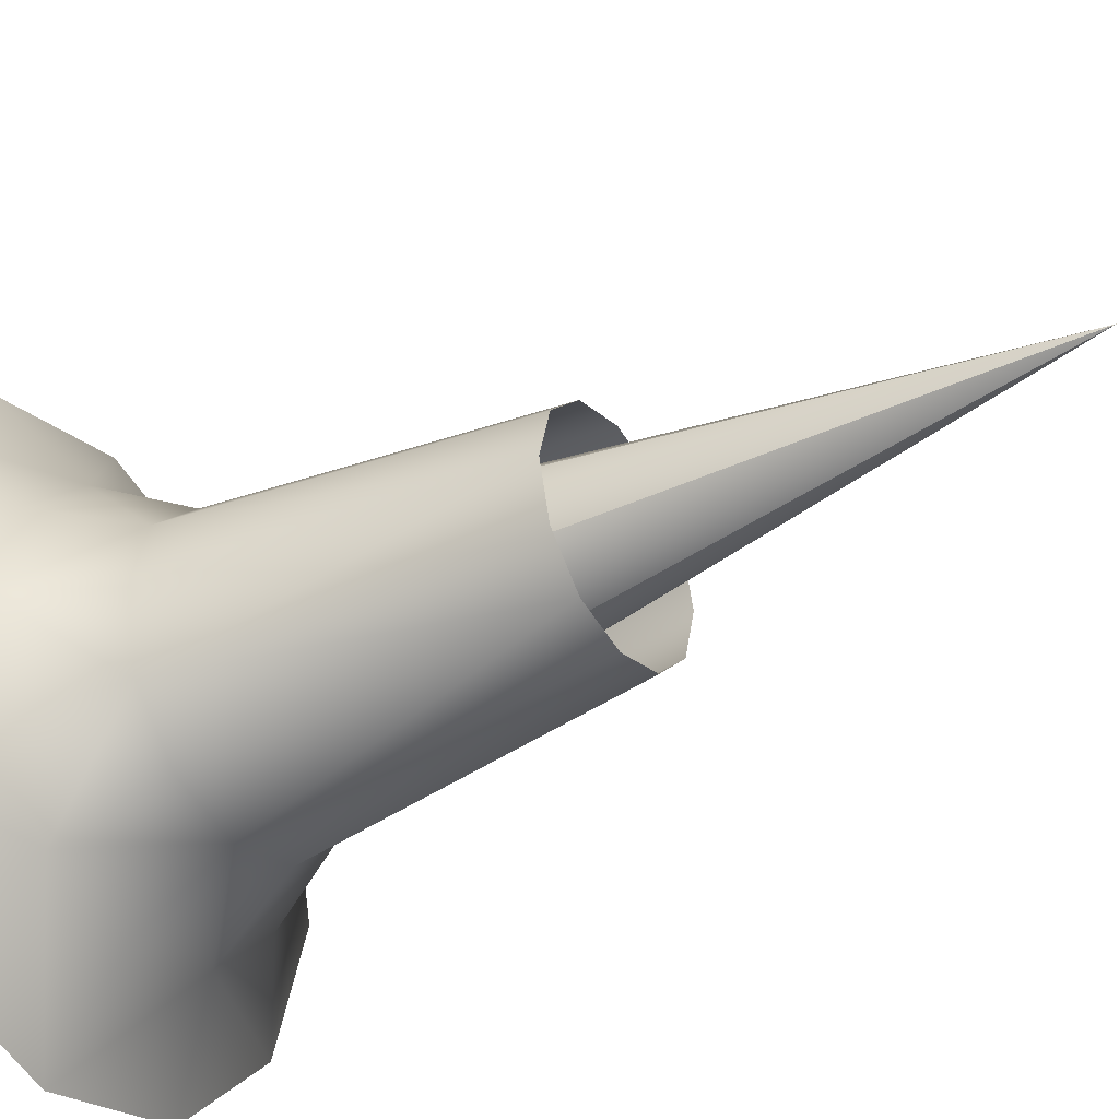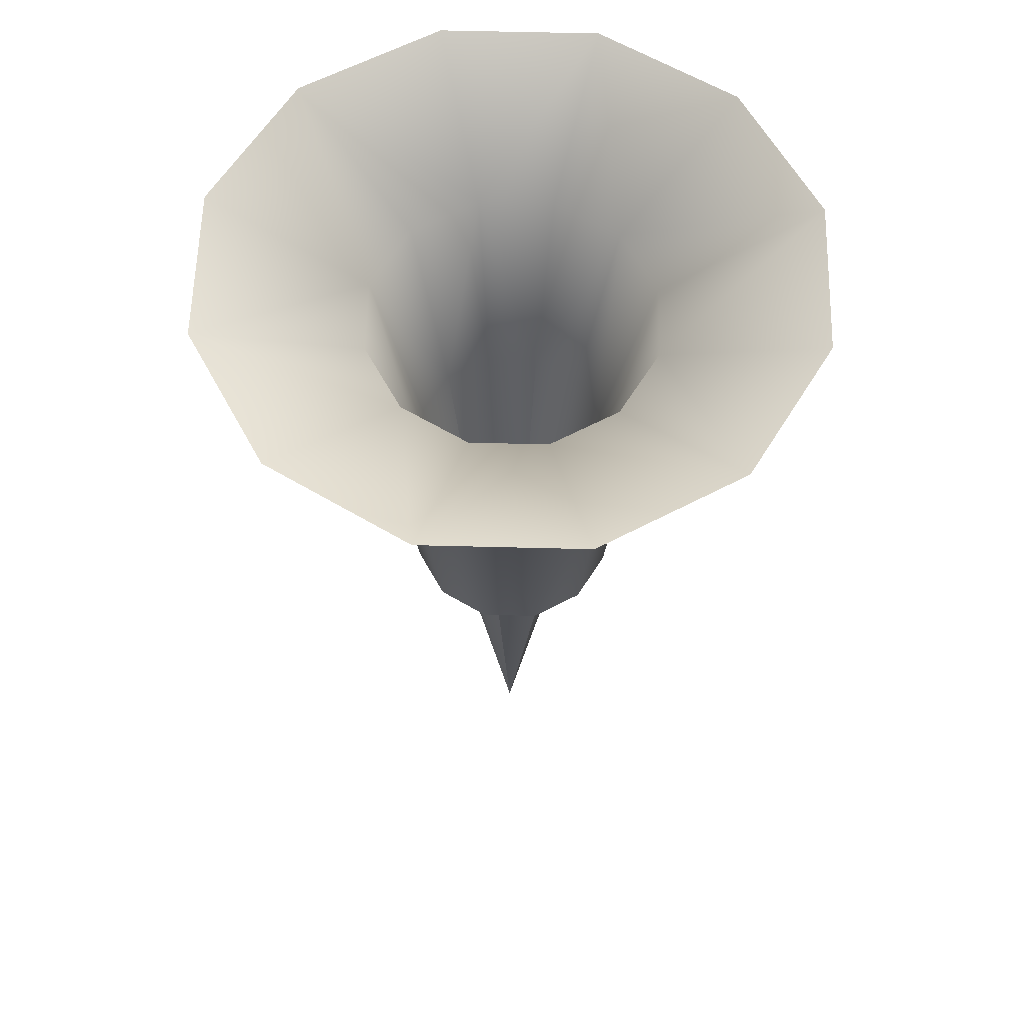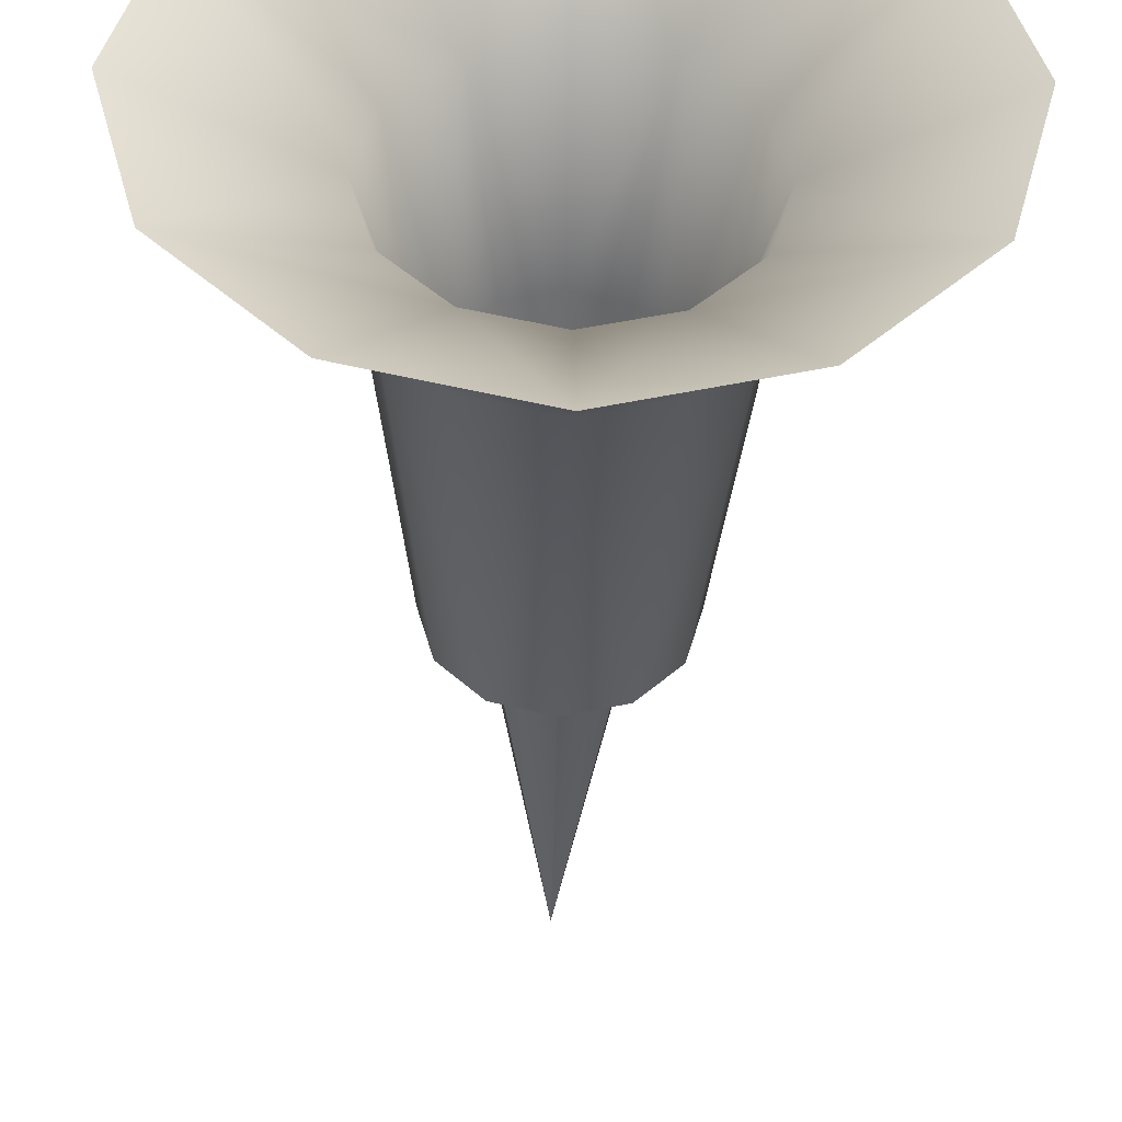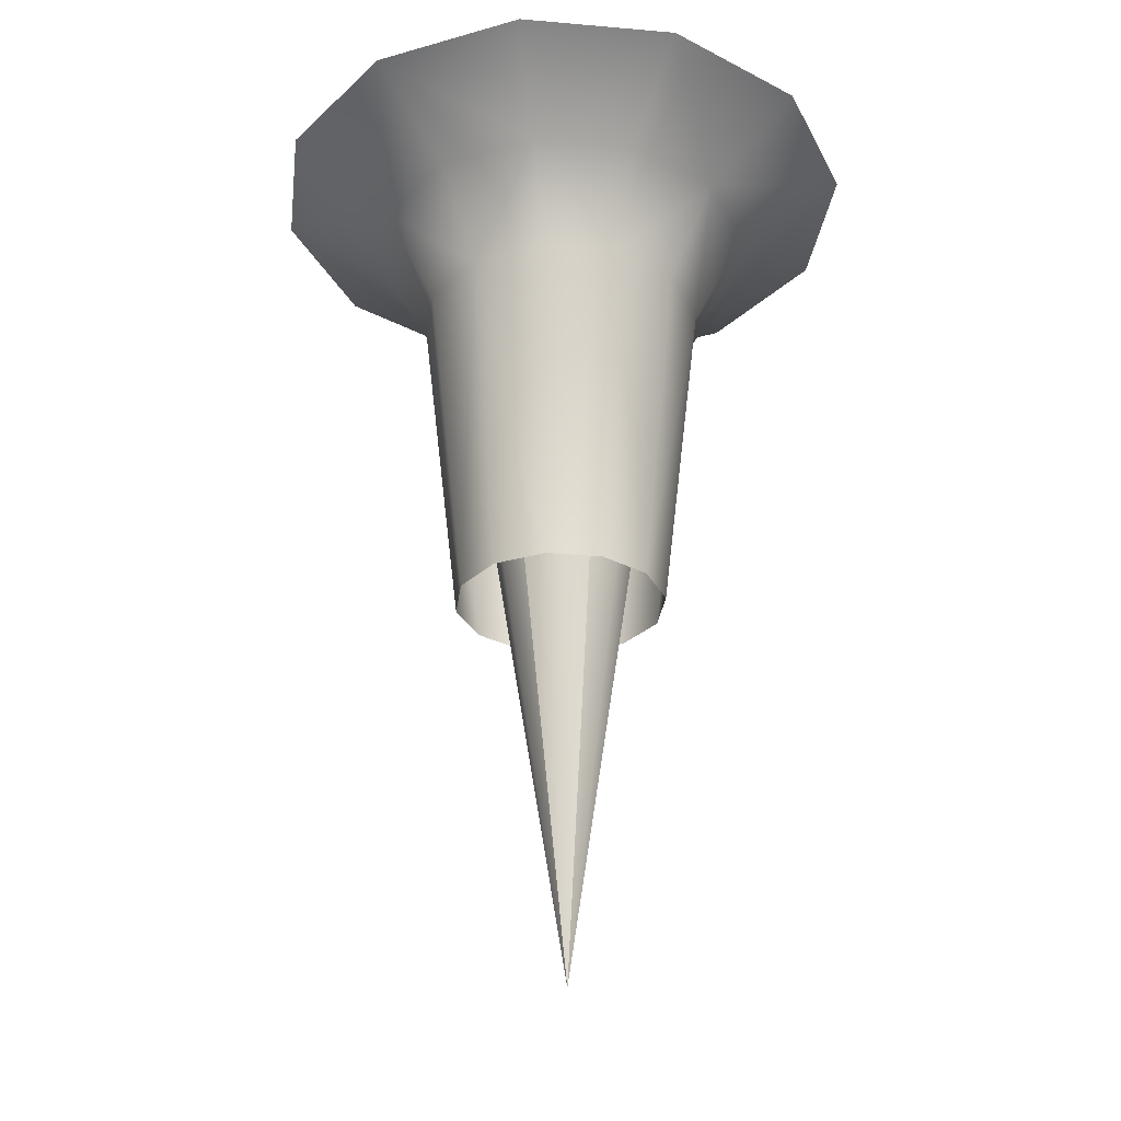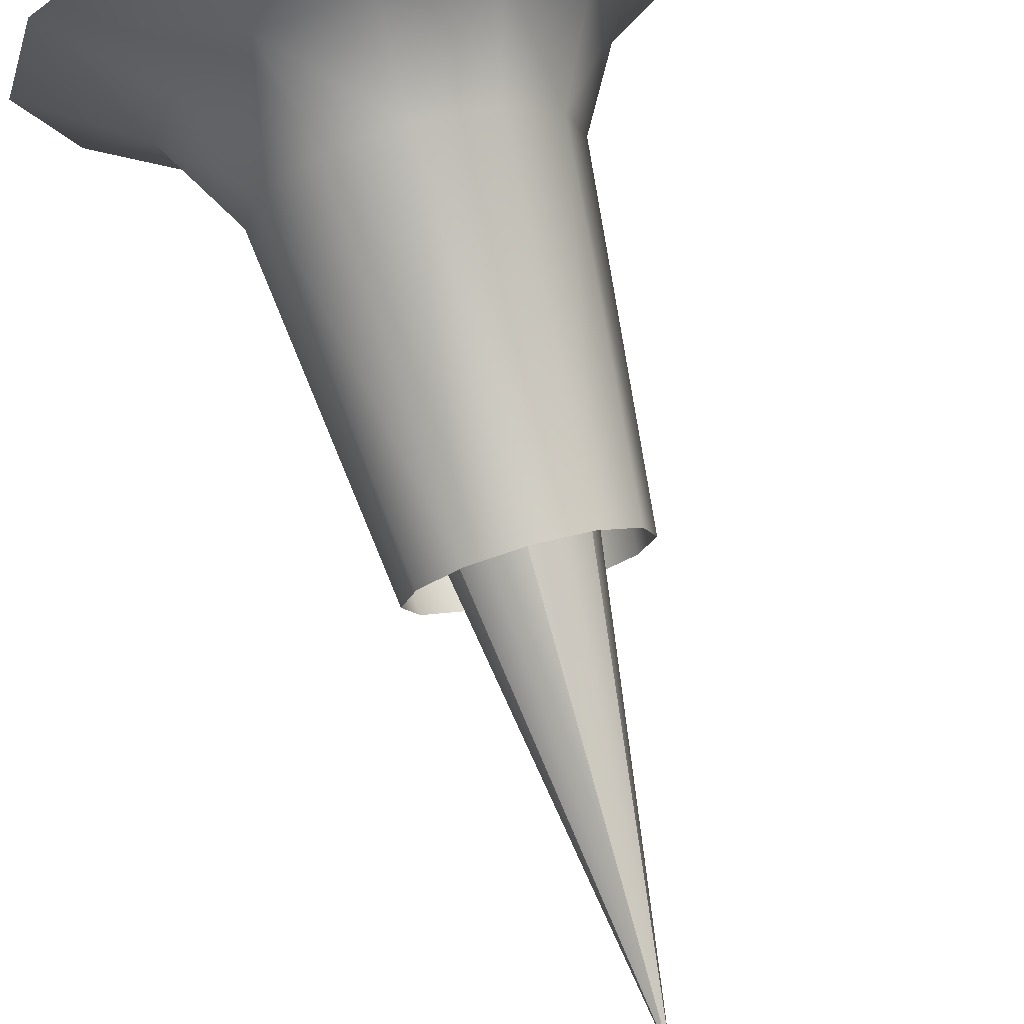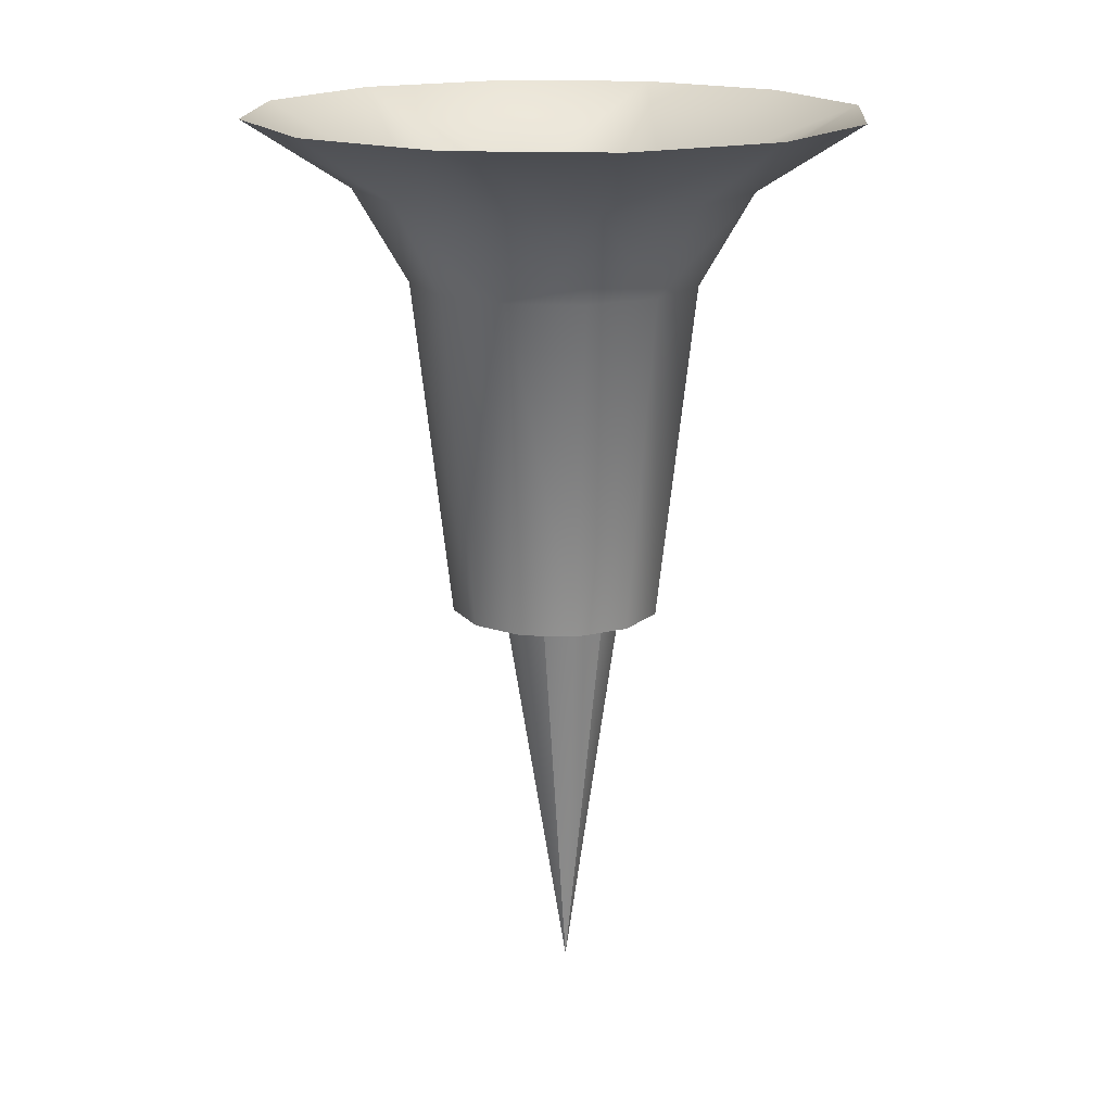
<metadata>
{"format":"obj","ext":"obj","renderer":"f3d","projection":"perspective","resolution":1024,"background":"white","views":[{"elev":-38.7,"azim":-57.3,"up":"+Z"},{"elev":60.0,"azim":16.5,"up":"+Y"},{"elev":-43.2,"azim":178.9,"up":"+Z"},{"elev":-29.5,"azim":-142.3,"up":"+Y"},{"elev":77.6,"azim":-15.8,"up":"+Z"},{"elev":17.2,"azim":-101.1,"up":"+Y"}]}
</metadata>
<code>
g Converted object 0(m0)
v 1.86 0 8.937
v 2.551 5.931 8.937
v 3.499 7.561 8.937
v 5.333 8.752 8.937
v 1.61 0 9.867
v 2.209 5.931 10.21
v 3.03 7.561 10.69
v 4.619 8.752 11.6
v 0.9298 0 10.55
v 1.275 5.931 11.15
v 1.75 7.561 11.97
v 2.667 8.752 13.56
v 0 0 10.8
v 0 5.931 11.49
v 0 7.561 12.44
v 0 8.752 14.27
v -0.9298 0 10.55
v -1.275 5.931 11.15
v -1.75 7.561 11.97
v -2.667 8.752 13.56
v -1.61 0 9.867
v -2.209 5.931 10.21
v -3.03 7.561 10.69
v -4.619 8.752 11.6
v -1.86 0 8.937
v -2.551 5.931 8.937
v -3.499 7.561 8.937
v -5.333 8.752 8.937
v -1.61 0 8.008
v -2.209 5.931 7.662
v -3.03 7.561 7.188
v -4.619 8.752 6.271
v -0.9298 0 7.327
v -1.275 5.931 6.728
v -1.75 7.561 5.907
v -2.667 8.752 4.319
v -0 0 7.078
v -0 5.931 6.387
v -0 7.561 5.438
v -0 8.752 3.604
v 0.9298 0 7.327
v 1.275 5.931 6.728
v 1.75 7.561 5.907
v 2.667 8.752 4.319
v 1.61 0 8.008
v 2.209 5.931 7.662
v 3.03 7.561 7.188
v 4.619 8.752 6.271
v 5.333 8.752 8.937
v 2.551 7.318 8.892
v 1.674 3.942 9.028
v -0 -6.963 9.119
v 4.619 8.752 11.6
v 2.209 7.318 10.17
v 1.449 3.942 9.865
v -0 -6.963 9.119
v 2.667 8.752 13.56
v 1.275 7.318 11.1
v 0.8368 3.942 10.48
v -0 -6.963 9.119
v 0 8.752 14.27
v 0 7.318 11.44
v 0 3.942 10.7
v -0 -6.963 9.119
v -2.667 8.752 13.56
v -1.275 7.318 11.1
v -0.8368 3.942 10.48
v -0 -6.963 9.119
v -4.619 8.752 11.6
v -2.209 7.318 10.17
v -1.449 3.942 9.865
v -0 -6.963 9.119
v -5.333 8.752 8.937
v -2.551 7.318 8.892
v -1.674 3.942 9.028
v -0 -6.963 9.119
v -4.619 8.752 6.271
v -2.209 7.318 7.617
v -1.449 3.942 8.192
v -0 -6.963 9.119
v -2.667 8.752 4.319
v -1.275 7.318 6.683
v -0.8368 3.942 7.579
v -0 -6.963 9.119
v -0 8.752 3.604
v -0 7.318 6.341
v -0 3.942 7.355
v -0 -6.963 9.119
v 2.667 8.752 4.319
v 1.275 7.318 6.683
v 0.8368 3.942 7.579
v -0 -6.963 9.119
v 4.619 8.752 6.271
v 2.209 7.318 7.617
v 1.449 3.942 8.192
v -0 -6.963 9.119
f 1 2 6
f 1 6 5
f 2 3 6
f 3 7 6
f 3 4 8
f 3 8 7
f 5 6 9
f 6 10 9
f 6 7 11
f 6 11 10
f 7 8 11
f 8 12 11
f 9 10 14
f 9 14 13
f 10 11 14
f 11 15 14
f 11 12 16
f 11 16 15
f 13 14 17
f 14 18 17
f 14 15 19
f 14 19 18
f 15 16 19
f 16 20 19
f 17 18 22
f 17 22 21
f 18 19 22
f 19 23 22
f 19 20 24
f 19 24 23
f 21 22 25
f 22 26 25
f 22 23 27
f 22 27 26
f 23 24 27
f 24 28 27
f 25 26 30
f 25 30 29
f 26 27 30
f 27 31 30
f 27 28 32
f 27 32 31
f 29 30 33
f 30 34 33
f 30 31 35
f 30 35 34
f 31 32 35
f 32 36 35
f 33 34 38
f 33 38 37
f 34 35 38
f 35 39 38
f 35 36 40
f 35 40 39
f 37 38 41
f 38 42 41
f 38 39 43
f 38 43 42
f 39 40 43
f 40 44 43
f 41 42 46
f 41 46 45
f 42 43 46
f 43 47 46
f 43 44 48
f 43 48 47
f 45 46 1
f 46 2 1
f 46 47 3
f 46 3 2
f 47 48 3
f 48 4 3
f 49 50 53
f 50 54 53
f 50 51 55
f 50 55 54
f 51 52 55
f 52 56 55
f 53 54 58
f 53 58 57
f 54 55 58
f 55 59 58
f 55 56 60
f 55 60 59
f 57 58 61
f 58 62 61
f 58 59 63
f 58 63 62
f 59 60 63
f 60 64 63
f 61 62 66
f 61 66 65
f 62 63 66
f 63 67 66
f 63 64 68
f 63 68 67
f 65 66 69
f 66 70 69
f 66 67 71
f 66 71 70
f 67 68 71
f 68 72 71
f 69 70 74
f 69 74 73
f 70 71 74
f 71 75 74
f 71 72 76
f 71 76 75
f 73 74 77
f 74 78 77
f 74 75 79
f 74 79 78
f 75 76 79
f 76 80 79
f 77 78 82
f 77 82 81
f 78 79 82
f 79 83 82
f 79 80 84
f 79 84 83
f 81 82 85
f 82 86 85
f 82 83 87
f 82 87 86
f 83 84 87
f 84 88 87
f 85 86 90
f 85 90 89
f 86 87 90
f 87 91 90
f 87 88 92
f 87 92 91
f 89 90 93
f 90 94 93
f 90 91 95
f 90 95 94
f 91 92 95
f 92 96 95
f 93 94 50
f 93 50 49
f 94 95 50
f 95 51 50
f 95 96 52
f 95 52 51

</code>
